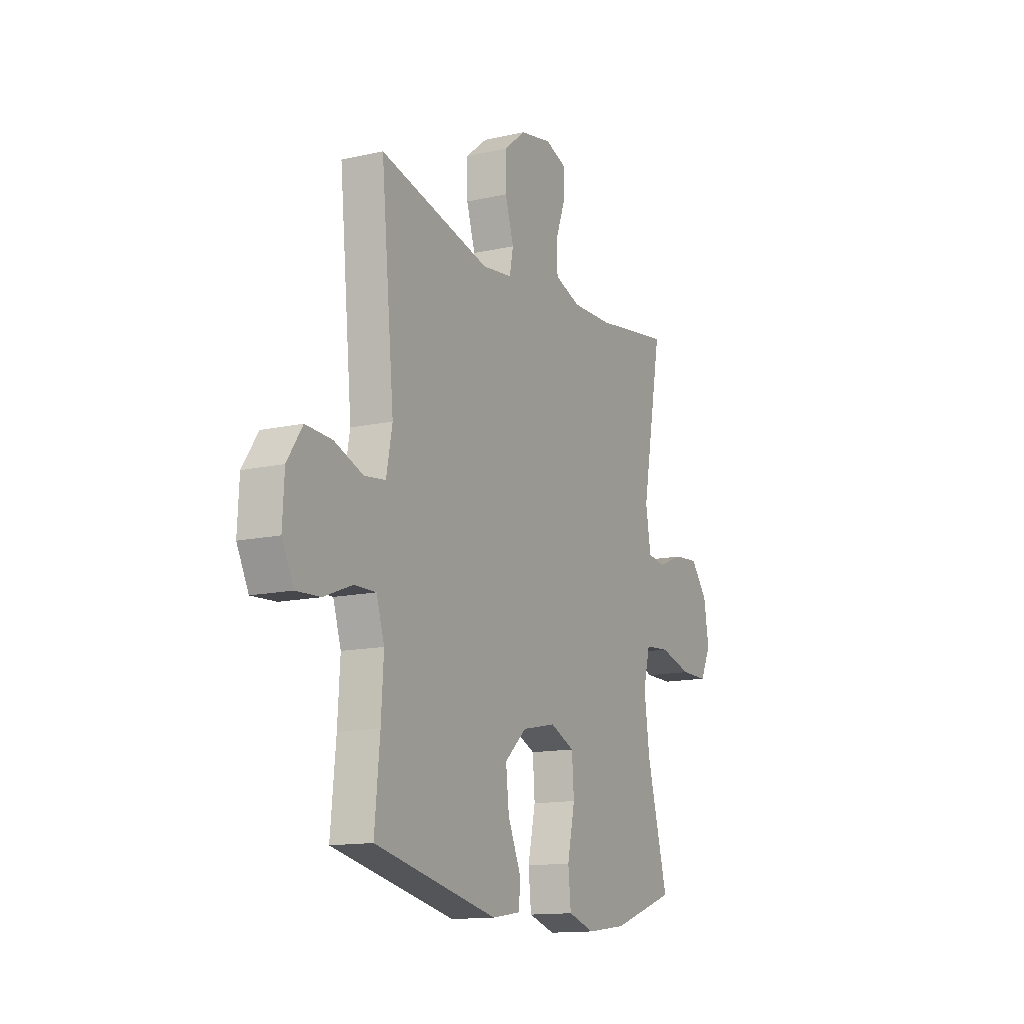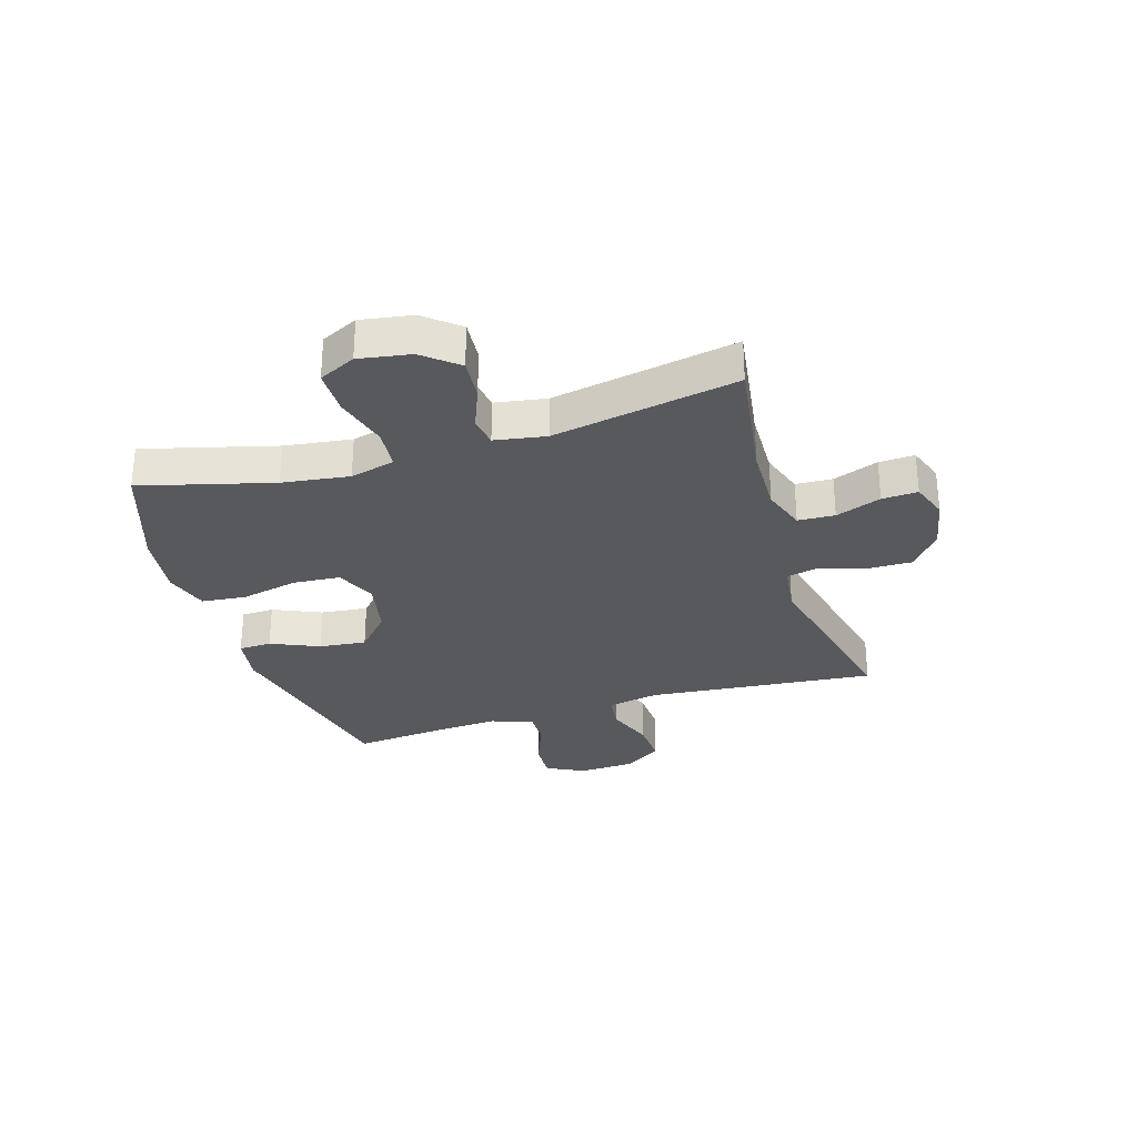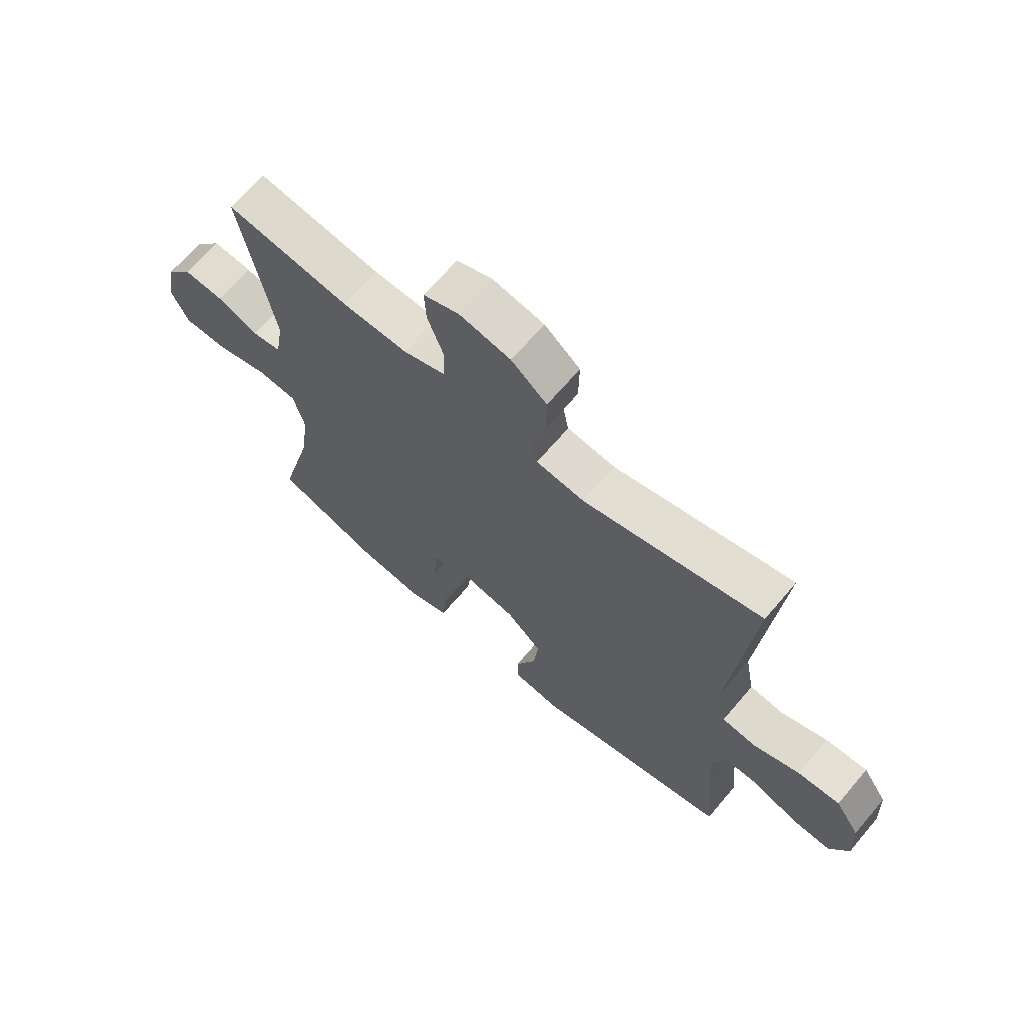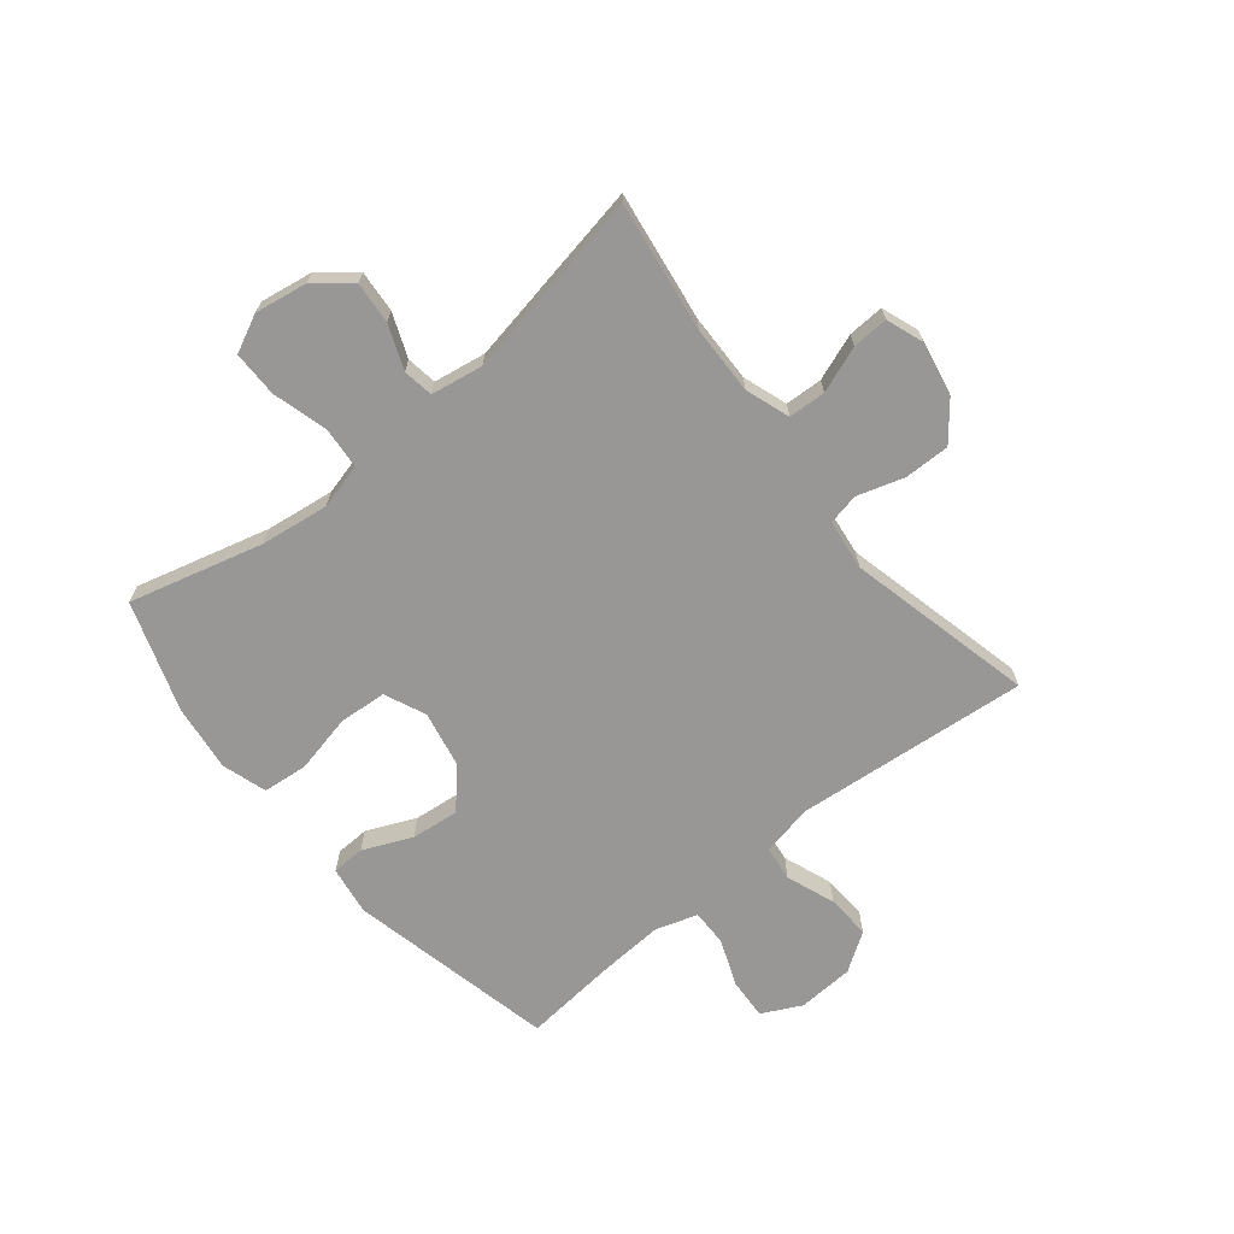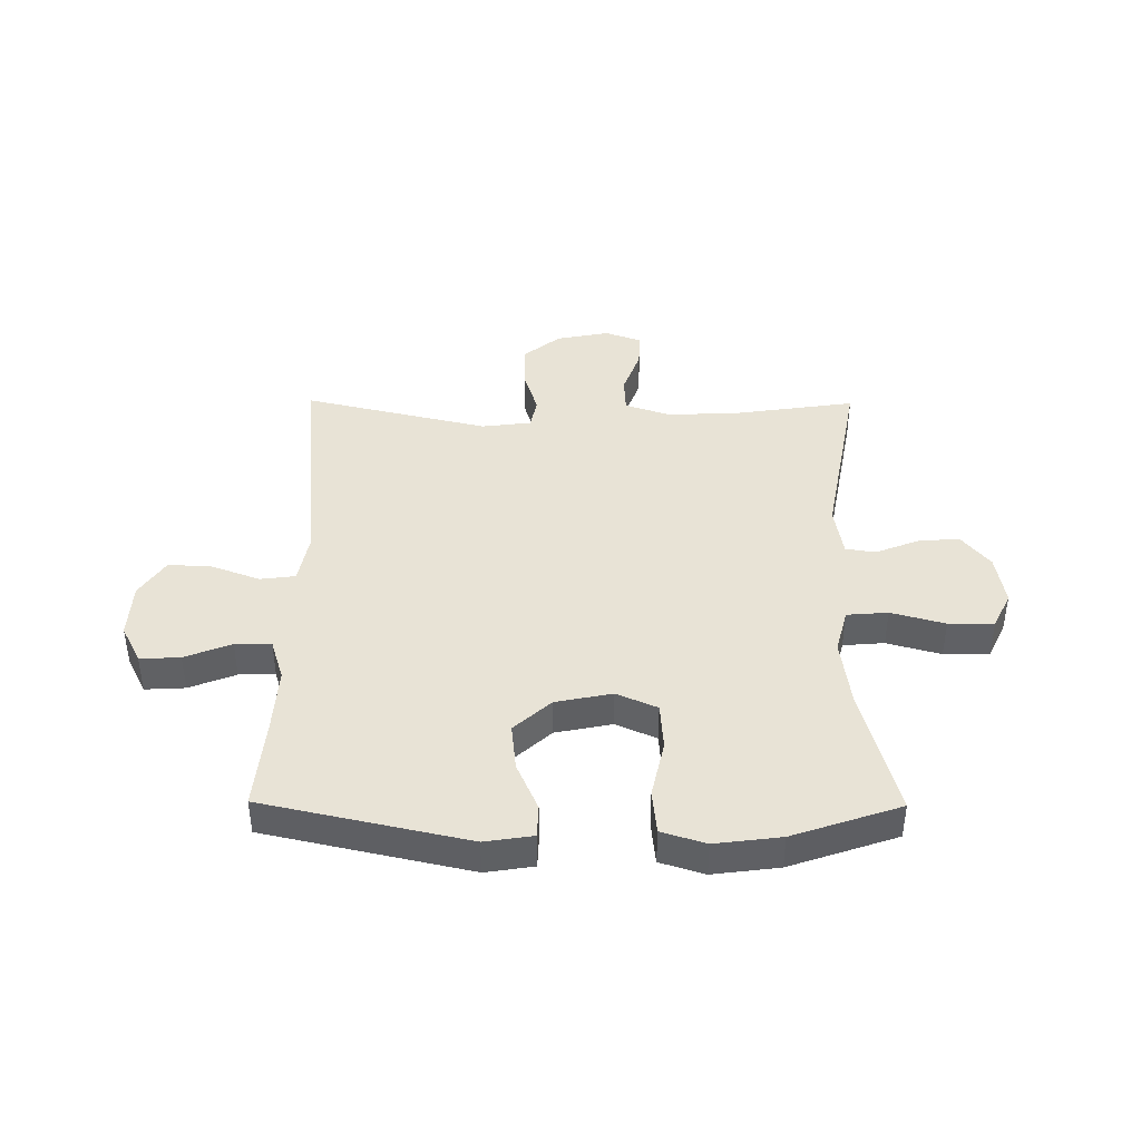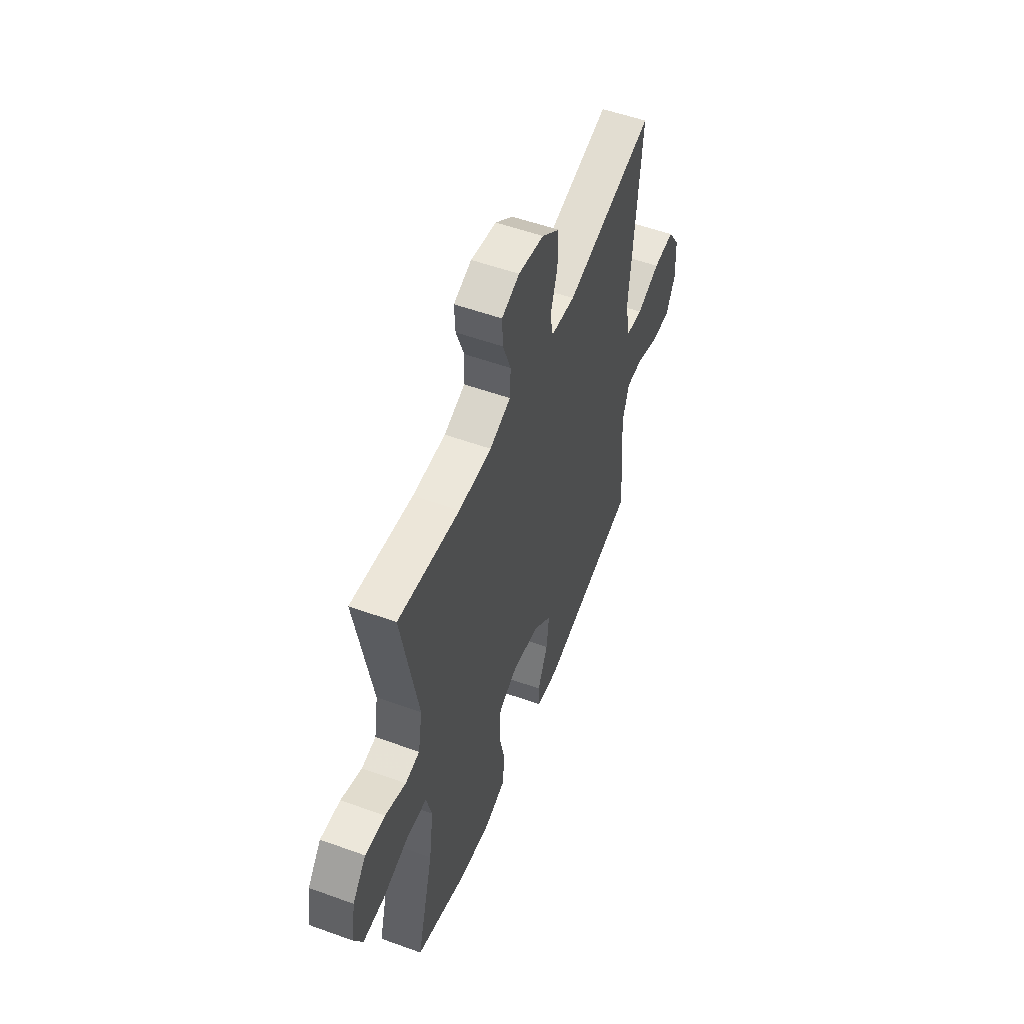
<metadata>
{"format":"obj","ext":"obj","renderer":"f3d","projection":"perspective","resolution":1024,"background":"white","views":[{"elev":-13.6,"azim":116.8,"up":"+Z"},{"elev":-29.9,"azim":-72.9,"up":"+Y"},{"elev":67.1,"azim":40.4,"up":"+Z"},{"elev":-68.2,"azim":-50.8,"up":"+Y"},{"elev":41.8,"azim":-179.5,"up":"+Y"},{"elev":54.0,"azim":-68.9,"up":"+Z"}]}
</metadata>
<code>
v -0.5 0.07 -0.5
v -0.439 0.07 -0.271
v -0.423 0.07 -0.154
v -0.443 0.07 -0.076
v -0.515 0.07 -0.07
v -0.609 0.07 -0.096
v -0.688 0.07 -0.096
v -0.719 0.07 -0.032
v -0.704 0.07 0.058
v -0.655 0.07 0.118
v -0.583 0.07 0.112
v -0.508 0.07 0.082
v -0.456 0.07 0.09
v -0.441 0.07 0.179
v -0.5 0.07 0.5
v -0.278 0.07 0.467
v -0.16 0.07 0.464
v -0.084 0.07 0.49
v -0.081 0.07 0.554
v -0.11 0.07 0.633
v -0.113 0.07 0.695
v -0.049 0.07 0.718
v 0.043 0.07 0.7
v 0.107 0.07 0.648
v 0.106 0.07 0.57
v 0.081 0.07 0.49
v 0.092 0.07 0.436
v 0.179 0.07 0.425
v 0.5 0.07 0.5
v 0.462 0.07 0.102
v 0.479 0.07 0.012
v 0.54 0.07 0.004
v 0.624 0.07 0.035
v 0.7 0.07 0.039
v 0.744 0.07 -0.027
v 0.749 0.07 -0.124
v 0.715 0.07 -0.191
v 0.645 0.07 -0.187
v 0.564 0.07 -0.155
v 0.501 0.07 -0.154
v 0.478 0.07 -0.227
v 0.485 0.07 -0.342
v 0.5 0.07 -0.5
v 0.144 0.07 -0.578
v 0.06 0.07 -0.565
v 0.058 0.07 -0.508
v 0.095 0.07 -0.424
v 0.104 0.07 -0.342
v 0.04 0.07 -0.284
v -0.058 0.07 -0.264
v -0.129 0.07 -0.295
v -0.135 0.07 -0.377
v -0.113 0.07 -0.478
v -0.121 0.07 -0.555
v -0.198 0.07 -0.579
v -0.313 0.07 -0.564
v -0.5 0 -0.5
v -0.439 0 -0.271
v -0.423 0 -0.154
v -0.443 0 -0.076
v -0.515 0 -0.07
v -0.609 0 -0.096
v -0.688 0 -0.096
v -0.719 0 -0.032
v -0.704 0 0.058
v -0.655 0 0.118
v -0.583 0 0.112
v -0.508 0 0.082
v -0.456 0 0.09
v -0.441 0 0.179
v -0.5 0 0.5
v -0.278 0 0.467
v -0.16 0 0.464
v -0.084 0 0.49
v -0.081 0 0.554
v -0.11 0 0.633
v -0.113 0 0.695
v -0.049 0 0.718
v 0.043 0 0.7
v 0.107 0 0.648
v 0.106 0 0.57
v 0.081 0 0.49
v 0.092 0 0.436
v 0.179 0 0.425
v 0.5 0 0.5
v 0.462 0 0.102
v 0.479 0 0.012
v 0.54 0 0.004
v 0.624 0 0.035
v 0.7 0 0.039
v 0.744 0 -0.027
v 0.749 0 -0.124
v 0.715 0 -0.191
v 0.645 0 -0.187
v 0.564 0 -0.155
v 0.501 0 -0.154
v 0.478 0 -0.227
v 0.485 0 -0.342
v 0.5 0 -0.5
v 0.144 0 -0.578
v 0.06 0 -0.565
v 0.058 0 -0.508
v 0.095 0 -0.424
v 0.104 0 -0.342
v 0.04 0 -0.284
v -0.058 0 -0.264
v -0.129 0 -0.295
v -0.135 0 -0.377
v -0.113 0 -0.478
v -0.121 0 -0.555
v -0.198 0 -0.579
v -0.313 0 -0.564
f 55 56 1 2
f 52 53 54 55
f 51 52 55 2
f 50 51 2 3
f 49 50 3 4
f 44 45 46 47
f 42 43 44 47
f 41 42 47 48
f 40 41 48 49
f 36 37 38 39
f 36 39 40
f 35 36 40
f 32 33 34 35
f 31 32 35 40
f 30 31 40 49
f 28 29 30 49
f 23 24 25 26
f 21 22 23 26
f 19 20 21 26
f 18 19 26 27
f 17 18 27
f 16 17 27 28
f 14 15 16
f 13 14 16 28
f 9 10 11 12
f 7 8 9 12
f 5 6 7 12
f 4 5 12 13
f 4 13 28 49
f 58 57 112 111
f 111 110 109 108
f 58 111 108 107
f 59 58 107 106
f 60 59 106 105
f 103 102 101 100
f 103 100 99 98
f 104 103 98 97
f 105 104 97 96
f 95 94 93 92
f 96 95 92
f 96 92 91
f 91 90 89 88
f 96 91 88 87
f 105 96 87 86
f 105 86 85 84
f 82 81 80 79
f 82 79 78 77
f 82 77 76 75
f 83 82 75 74
f 83 74 73
f 84 83 73 72
f 72 71 70
f 84 72 70 69
f 68 67 66 65
f 68 65 64 63
f 68 63 62 61
f 69 68 61 60
f 105 84 69 60
f 1 57 58 2
f 2 58 59 3
f 3 59 60 4
f 4 60 61 5
f 5 61 62 6
f 6 62 63 7
f 7 63 64 8
f 8 64 65 9
f 9 65 66 10
f 10 66 67 11
f 11 67 68 12
f 12 68 69 13
f 13 69 70 14
f 14 70 71 15
f 15 71 72 16
f 16 72 73 17
f 17 73 74 18
f 18 74 75 19
f 19 75 76 20
f 20 76 77 21
f 21 77 78 22
f 22 78 79 23
f 23 79 80 24
f 24 80 81 25
f 25 81 82 26
f 26 82 83 27
f 27 83 84 28
f 28 84 85 29
f 29 85 86 30
f 30 86 87 31
f 31 87 88 32
f 32 88 89 33
f 33 89 90 34
f 34 90 91 35
f 35 91 92 36
f 36 92 93 37
f 37 93 94 38
f 38 94 95 39
f 39 95 96 40
f 40 96 97 41
f 41 97 98 42
f 42 98 99 43
f 43 99 100 44
f 44 100 101 45
f 45 101 102 46
f 46 102 103 47
f 47 103 104 48
f 48 104 105 49
f 49 105 106 50
f 50 106 107 51
f 51 107 108 52
f 52 108 109 53
f 53 109 110 54
f 54 110 111 55
f 55 111 112 56
f 56 112 57 1

</code>
